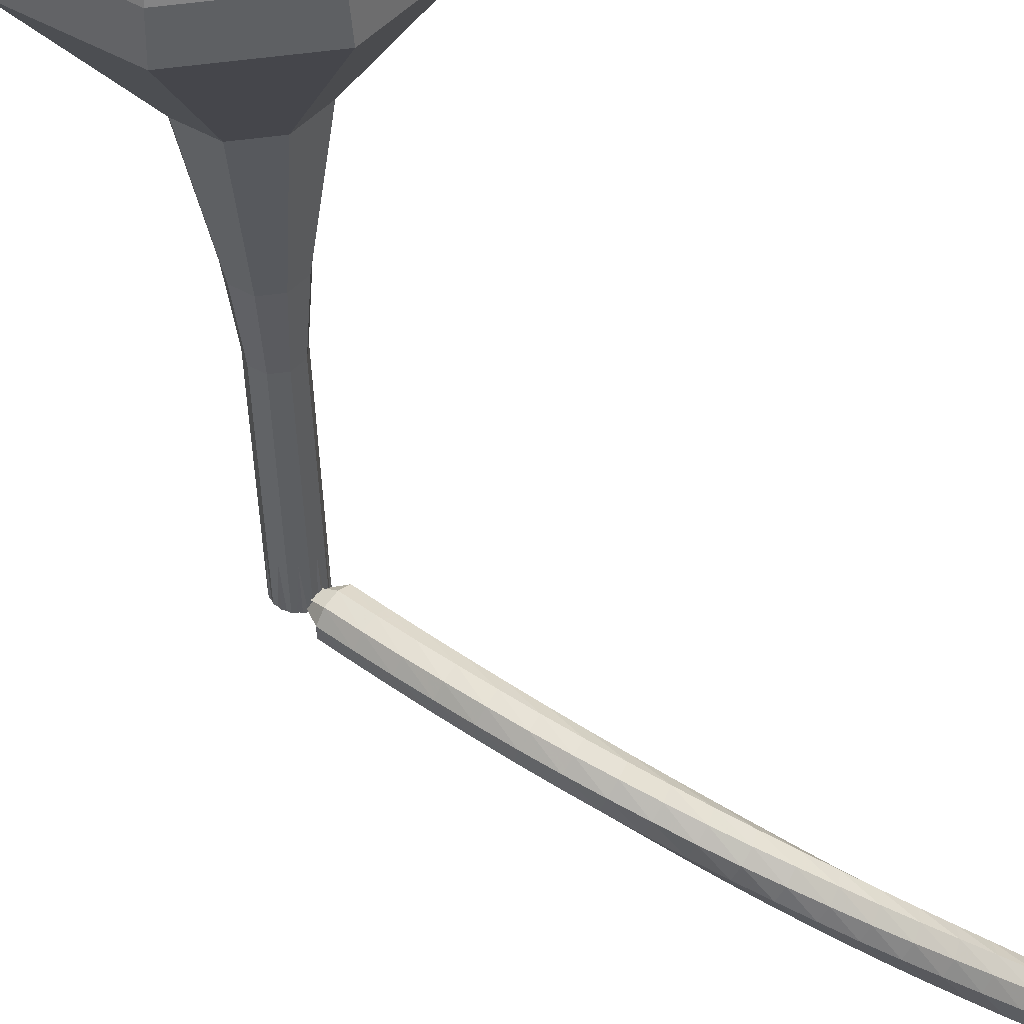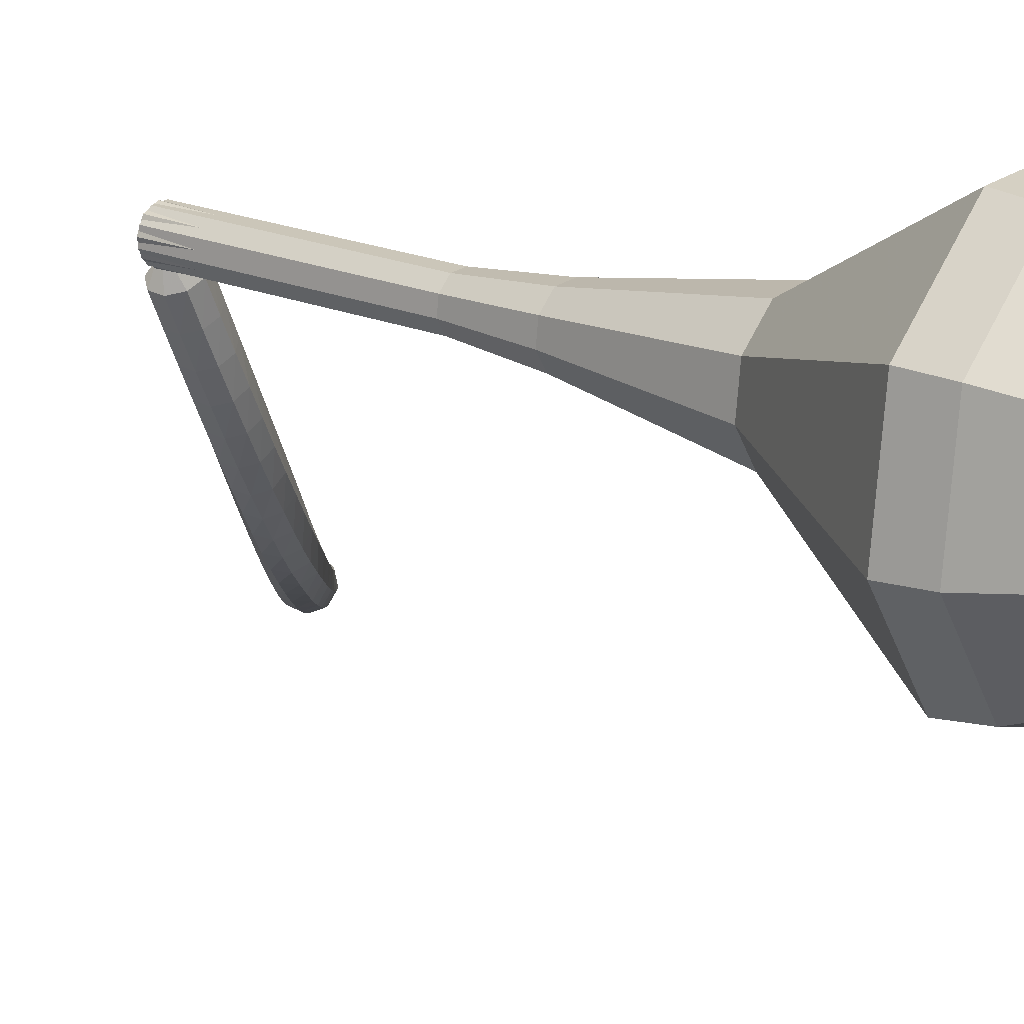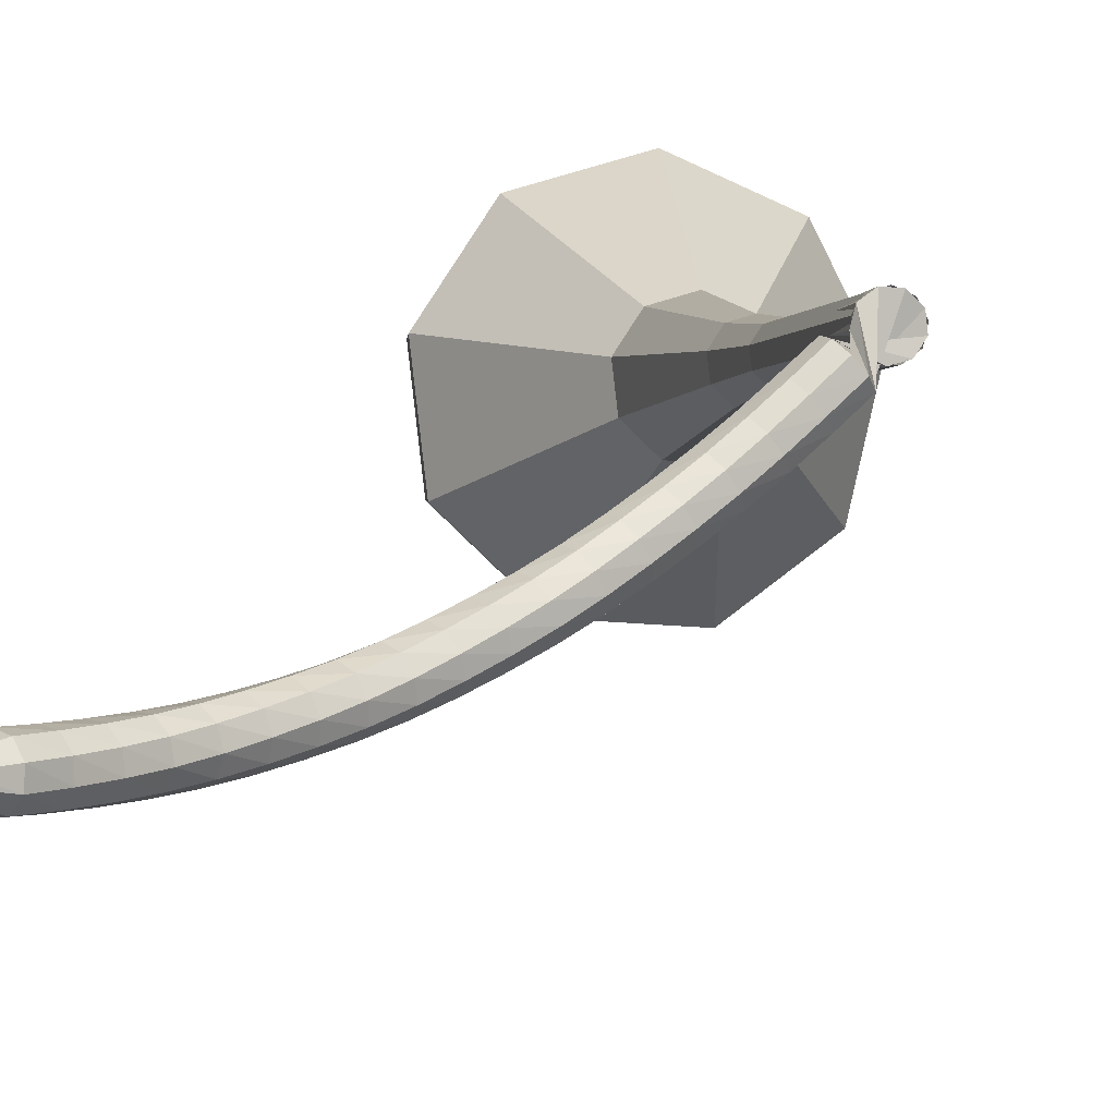
<metadata>
{"format":"obj","ext":"obj","renderer":"f3d","projection":"perspective","resolution":1024,"background":"white","views":[{"elev":-58.2,"azim":-152.7,"up":"+Y"},{"elev":-10.9,"azim":150.9,"up":"+Y"},{"elev":17.5,"azim":14.6,"up":"+Y"}]}
</metadata>
<code>
g tube1
v 94.67 93.17 79.19
v 97.54 93.9 77.54
v 100.5 92.45 76.66
v 102.1 89.49 76.96
v 101.7 86.4 78.31
v 99.36 84.64 80.07
v 96.27 85.03 81.42
v 93.84 87.37 81.73
v 93.21 90.59 80.85
v 94.67 93.17 79.19
v 95.09 91.81 78.39
v 97.19 92.35 77.18
v 99.34 91.29 76.53
v 100.5 89.12 76.76
v 100.2 86.86 77.75
v 98.52 85.58 79.04
v 96.26 85.86 80.02
v 94.48 87.57 80.25
v 94.02 89.93 79.6
v 95.09 91.81 78.39
v 96.91 88.63 77.59
v 96.91 88.63 77.59
v 96.91 88.63 77.59
v 96.91 88.63 77.59
v 96.91 88.63 77.59
v 96.91 88.63 77.59
v 96.91 88.63 77.59
v 96.91 88.63 77.59
v 96.91 88.63 77.59
v 96.91 88.63 77.59
v 112.8 99.5 109.2
v 113.1 100 108.9
v 113 100.7 108.7
v 112.5 101.2 108.8
v 111.8 101.2 109
v 111.4 100.9 109.4
v 111.3 100.2 109.6
v 111.6 99.65 109.7
v 112.2 99.35 109.5
v 112.8 99.5 109.2
v 110.6 100.2 110
v 110.5 99.74 109.5
v 110.8 99.18 109.2
v 111.3 98.75 109.3
v 111.8 98.64 109.7
v 112.1 98.9 110.3
v 112 99.42 110.7
v 111.6 99.95 110.8
v 111 100.2 110.6
v 110.6 100.2 110
v 109.7 99.32 110.8
v 109.6 98.9 110.3
v 109.9 98.34 110
v 110.4 97.89 110.1
v 110.9 97.78 110.6
v 111.2 98.05 111.1
v 111.1 98.57 111.6
v 110.7 99.11 111.6
v 110.2 99.41 111.4
v 109.7 99.32 110.8
v 108.9 98.54 111.7
v 108.7 98.11 111.2
v 109 97.53 110.9
v 109.5 97.07 111
v 110 96.95 111.4
v 110.3 97.22 112
v 110.3 97.76 112.4
v 109.9 98.31 112.5
v 109.3 98.62 112.2
v 108.9 98.54 111.7
v 108 97.84 112.6
v 107.9 97.4 112.1
v 108.1 96.8 111.9
v 108.5 96.32 111.9
v 109.1 96.19 112.3
v 109.4 96.46 112.9
v 109.4 97.02 113.3
v 109 97.59 113.4
v 108.5 97.92 113.1
v 108 97.84 112.6
v 107.2 97.21 113.6
v 107 96.77 113.1
v 107.1 96.15 112.8
v 107.6 95.65 112.9
v 108.1 95.5 113.3
v 108.5 95.77 113.8
v 108.5 96.34 114.2
v 108.2 96.93 114.3
v 107.7 97.27 114.1
v 107.2 97.21 113.6
v 106.4 96.63 114.6
v 106.1 96.19 114.1
v 106.2 95.56 113.9
v 106.7 95.04 114
v 107.2 94.88 114.3
v 107.6 95.14 114.8
v 107.7 95.71 115.2
v 107.4 96.32 115.3
v 106.9 96.68 115
v 106.4 96.63 114.6
v 105.6 96.14 115.6
v 105.3 95.71 115.2
v 105.3 95.07 115
v 105.7 94.52 115
v 106.3 94.32 115.4
v 106.7 94.57 115.9
v 106.8 95.14 116.2
v 106.6 95.77 116.3
v 106.1 96.17 116.1
v 105.6 96.14 115.6
v 104.8 95.74 116.7
v 104.4 95.32 116.3
v 104.4 94.67 116.1
v 104.8 94.1 116.2
v 105.3 93.87 116.5
v 105.8 94.09 117
v 106 94.66 117.3
v 105.8 95.31 117.4
v 105.3 95.74 117.1
v 104.8 95.74 116.7
v 104 95.42 117.9
v 103.6 95.02 117.5
v 103.5 94.37 117.3
v 103.9 93.77 117.3
v 104.4 93.51 117.7
v 104.9 93.7 118.1
v 105.2 94.26 118.4
v 105 94.92 118.5
v 104.5 95.38 118.3
v 104 95.42 117.9
v 103.2 95.15 119
v 102.8 94.78 118.7
v 102.7 94.13 118.5
v 103 93.52 118.5
v 103.5 93.22 118.8
v 104 93.38 119.2
v 104.3 93.92 119.6
v 104.2 94.59 119.6
v 103.8 95.08 119.4
v 103.2 95.15 119
v 102.5 94.96 120.2
v 102 94.63 119.9
v 101.9 93.99 119.7
v 102.1 93.35 119.8
v 102.6 93.01 120.1
v 103.2 93.12 120.4
v 103.5 93.64 120.7
v 103.4 94.32 120.8
v 103.1 94.84 120.6
v 102.5 94.96 120.2
v 101.8 94.85 121.5
v 101.3 94.56 121.1
v 101 93.94 120.9
v 101.2 93.28 121
v 101.7 92.89 121.3
v 102.3 92.96 121.7
v 102.7 93.44 121.9
v 102.7 94.12 122
v 102.3 94.68 121.8
v 101.8 94.85 121.5
v 101.1 94.81 122.7
v 100.5 94.56 122.4
v 100.3 93.96 122.2
v 100.4 93.29 122.3
v 100.8 92.86 122.5
v 101.4 92.88 122.9
v 101.9 93.33 123.2
v 102 94.01 123.2
v 101.6 94.59 123
v 101.1 94.81 122.7
v 100.4 94.82 124
v 99.85 94.62 123.6
v 99.52 94.04 123.5
v 99.59 93.36 123.5
v 100 92.9 123.8
v 100.6 92.87 124.1
v 101.1 93.28 124.4
v 101.2 93.95 124.5
v 101 94.56 124.3
v 100.4 94.82 124
v 99.76 94.88 125.2
v 99.18 94.73 124.9
v 98.8 94.19 124.7
v 98.8 93.5 124.8
v 99.19 93 125.1
v 99.78 92.92 125.4
v 100.3 93.29 125.7
v 100.5 93.94 125.7
v 100.3 94.57 125.6
v 99.76 94.88 125.2
v 99.14 95 126.5
v 98.54 94.91 126.2
v 98.11 94.4 126
v 98.05 93.72 126.1
v 98.39 93.19 126.3
v 98.97 93.05 126.7
v 99.52 93.37 126.9
v 99.78 94 127
v 99.63 94.64 126.8
v 99.14 95 126.5
v 98.52 95.18 127.8
v 97.92 95.14 127.5
v 97.45 94.67 127.3
v 97.34 93.99 127.4
v 97.64 93.43 127.6
v 98.2 93.25 128
v 98.78 93.52 128.2
v 99.08 94.13 128.3
v 98.98 94.79 128.1
v 98.52 95.18 127.8
v 97.91 95.41 129.1
v 97.3 95.4 128.8
v 96.81 94.96 128.6
v 96.65 94.3 128.7
v 96.91 93.72 128.9
v 97.46 93.5 129.3
v 98.05 93.73 129.5
v 98.4 94.32 129.6
v 98.35 94.98 129.4
v 97.91 95.41 129.1
v 97.32 95.67 130.4
v 96.72 95.71 130.1
v 96.19 95.31 129.9
v 95.98 94.66 129.9
v 96.2 94.06 130.2
v 96.73 93.8 130.5
v 97.34 93.99 130.8
v 97.73 94.55 130.9
v 97.72 95.21 130.7
v 97.32 95.67 130.4
v 96.5 95.55 131.7
v 96.2 95.59 131.5
v 95.92 95.41 131.4
v 95.8 95.09 131.4
v 95.88 94.79 131.6
v 96.14 94.64 131.7
v 96.45 94.71 131.9
v 96.66 94.98 131.9
v 96.68 95.31 131.8
v 96.5 95.55 131.7
v 95.81 95.78 132.9
v 95.61 95.82 132.8
v 95.42 95.71 132.8
v 95.33 95.5 132.8
v 95.38 95.29 132.9
v 95.55 95.19 133
v 95.75 95.23 133.1
v 95.9 95.4 133.1
v 95.93 95.62 133
v 95.81 95.78 132.9
v 95.13 96.07 134.2
v 95.01 96.09 134.2
v 94.9 96.03 134.1
v 94.84 95.9 134.1
v 94.87 95.78 134.2
v 94.97 95.71 134.3
v 95.09 95.74 134.3
v 95.18 95.84 134.3
v 95.2 95.97 134.3
v 95.13 96.07 134.2
f 1 2 12
f 12 11 1
f 2 3 13
f 13 12 2
f 3 4 14
f 14 13 3
f 4 5 15
f 15 14 4
f 5 6 16
f 16 15 5
f 6 7 17
f 17 16 6
f 7 8 18
f 18 17 7
f 8 9 19
f 19 18 8
f 9 10 20
f 20 19 9
f 11 12 22
f 22 21 11
f 12 13 23
f 23 22 12
f 13 14 24
f 24 23 13
f 14 15 25
f 25 24 14
f 15 16 26
f 26 25 15
f 16 17 27
f 27 26 16
f 17 18 28
f 28 27 17
f 18 19 29
f 29 28 18
f 19 20 30
f 30 29 19
f 21 22 32
f 32 31 21
f 22 23 33
f 33 32 22
f 23 24 34
f 34 33 23
f 24 25 35
f 35 34 24
f 25 26 36
f 36 35 25
f 26 27 37
f 37 36 26
f 27 28 38
f 38 37 27
f 28 29 39
f 39 38 28
f 29 30 40
f 40 39 29
f 31 32 42
f 42 41 31
f 32 33 43
f 43 42 32
f 33 34 44
f 44 43 33
f 34 35 45
f 45 44 34
f 35 36 46
f 46 45 35
f 36 37 47
f 47 46 36
f 37 38 48
f 48 47 37
f 38 39 49
f 49 48 38
f 39 40 50
f 50 49 39
f 41 42 52
f 52 51 41
f 42 43 53
f 53 52 42
f 43 44 54
f 54 53 43
f 44 45 55
f 55 54 44
f 45 46 56
f 56 55 45
f 46 47 57
f 57 56 46
f 47 48 58
f 58 57 47
f 48 49 59
f 59 58 48
f 49 50 60
f 60 59 49
f 51 52 62
f 62 61 51
f 52 53 63
f 63 62 52
f 53 54 64
f 64 63 53
f 54 55 65
f 65 64 54
f 55 56 66
f 66 65 55
f 56 57 67
f 67 66 56
f 57 58 68
f 68 67 57
f 58 59 69
f 69 68 58
f 59 60 70
f 70 69 59
f 61 62 72
f 72 71 61
f 62 63 73
f 73 72 62
f 63 64 74
f 74 73 63
f 64 65 75
f 75 74 64
f 65 66 76
f 76 75 65
f 66 67 77
f 77 76 66
f 67 68 78
f 78 77 67
f 68 69 79
f 79 78 68
f 69 70 80
f 80 79 69
f 71 72 82
f 82 81 71
f 72 73 83
f 83 82 72
f 73 74 84
f 84 83 73
f 74 75 85
f 85 84 74
f 75 76 86
f 86 85 75
f 76 77 87
f 87 86 76
f 77 78 88
f 88 87 77
f 78 79 89
f 89 88 78
f 79 80 90
f 90 89 79
f 81 82 92
f 92 91 81
f 82 83 93
f 93 92 82
f 83 84 94
f 94 93 83
f 84 85 95
f 95 94 84
f 85 86 96
f 96 95 85
f 86 87 97
f 97 96 86
f 87 88 98
f 98 97 87
f 88 89 99
f 99 98 88
f 89 90 100
f 100 99 89
f 91 92 102
f 102 101 91
f 92 93 103
f 103 102 92
f 93 94 104
f 104 103 93
f 94 95 105
f 105 104 94
f 95 96 106
f 106 105 95
f 96 97 107
f 107 106 96
f 97 98 108
f 108 107 97
f 98 99 109
f 109 108 98
f 99 100 110
f 110 109 99
f 101 102 112
f 112 111 101
f 102 103 113
f 113 112 102
f 103 104 114
f 114 113 103
f 104 105 115
f 115 114 104
f 105 106 116
f 116 115 105
f 106 107 117
f 117 116 106
f 107 108 118
f 118 117 107
f 108 109 119
f 119 118 108
f 109 110 120
f 120 119 109
f 111 112 122
f 122 121 111
f 112 113 123
f 123 122 112
f 113 114 124
f 124 123 113
f 114 115 125
f 125 124 114
f 115 116 126
f 126 125 115
f 116 117 127
f 127 126 116
f 117 118 128
f 128 127 117
f 118 119 129
f 129 128 118
f 119 120 130
f 130 129 119
f 121 122 132
f 132 131 121
f 122 123 133
f 133 132 122
f 123 124 134
f 134 133 123
f 124 125 135
f 135 134 124
f 125 126 136
f 136 135 125
f 126 127 137
f 137 136 126
f 127 128 138
f 138 137 127
f 128 129 139
f 139 138 128
f 129 130 140
f 140 139 129
f 131 132 142
f 142 141 131
f 132 133 143
f 143 142 132
f 133 134 144
f 144 143 133
f 134 135 145
f 145 144 134
f 135 136 146
f 146 145 135
f 136 137 147
f 147 146 136
f 137 138 148
f 148 147 137
f 138 139 149
f 149 148 138
f 139 140 150
f 150 149 139
f 141 142 152
f 152 151 141
f 142 143 153
f 153 152 142
f 143 144 154
f 154 153 143
f 144 145 155
f 155 154 144
f 145 146 156
f 156 155 145
f 146 147 157
f 157 156 146
f 147 148 158
f 158 157 147
f 148 149 159
f 159 158 148
f 149 150 160
f 160 159 149
f 151 152 162
f 162 161 151
f 152 153 163
f 163 162 152
f 153 154 164
f 164 163 153
f 154 155 165
f 165 164 154
f 155 156 166
f 166 165 155
f 156 157 167
f 167 166 156
f 157 158 168
f 168 167 157
f 158 159 169
f 169 168 158
f 159 160 170
f 170 169 159
f 161 162 172
f 172 171 161
f 162 163 173
f 173 172 162
f 163 164 174
f 174 173 163
f 164 165 175
f 175 174 164
f 165 166 176
f 176 175 165
f 166 167 177
f 177 176 166
f 167 168 178
f 178 177 167
f 168 169 179
f 179 178 168
f 169 170 180
f 180 179 169
f 171 172 182
f 182 181 171
f 172 173 183
f 183 182 172
f 173 174 184
f 184 183 173
f 174 175 185
f 185 184 174
f 175 176 186
f 186 185 175
f 176 177 187
f 187 186 176
f 177 178 188
f 188 187 177
f 178 179 189
f 189 188 178
f 179 180 190
f 190 189 179
f 181 182 192
f 192 191 181
f 182 183 193
f 193 192 182
f 183 184 194
f 194 193 183
f 184 185 195
f 195 194 184
f 185 186 196
f 196 195 185
f 186 187 197
f 197 196 186
f 187 188 198
f 198 197 187
f 188 189 199
f 199 198 188
f 189 190 200
f 200 199 189
f 191 192 202
f 202 201 191
f 192 193 203
f 203 202 192
f 193 194 204
f 204 203 193
f 194 195 205
f 205 204 194
f 195 196 206
f 206 205 195
f 196 197 207
f 207 206 196
f 197 198 208
f 208 207 197
f 198 199 209
f 209 208 198
f 199 200 210
f 210 209 199
f 201 202 212
f 212 211 201
f 202 203 213
f 213 212 202
f 203 204 214
f 214 213 203
f 204 205 215
f 215 214 204
f 205 206 216
f 216 215 205
f 206 207 217
f 217 216 206
f 207 208 218
f 218 217 207
f 208 209 219
f 219 218 208
f 209 210 220
f 220 219 209
f 211 212 222
f 222 221 211
f 212 213 223
f 223 222 212
f 213 214 224
f 224 223 213
f 214 215 225
f 225 224 214
f 215 216 226
f 226 225 215
f 216 217 227
f 227 226 216
f 217 218 228
f 228 227 217
f 218 219 229
f 229 228 218
f 219 220 230
f 230 229 219
f 221 222 232
f 232 231 221
f 222 223 233
f 233 232 222
f 223 224 234
f 234 233 223
f 224 225 235
f 235 234 224
f 225 226 236
f 236 235 225
f 226 227 237
f 237 236 226
f 227 228 238
f 238 237 227
f 228 229 239
f 239 238 228
f 229 230 240
f 240 239 229
f 231 232 242
f 242 241 231
f 232 233 243
f 243 242 232
f 233 234 244
f 244 243 233
f 234 235 245
f 245 244 234
f 235 236 246
f 246 245 235
f 236 237 247
f 247 246 236
f 237 238 248
f 248 247 237
f 238 239 249
f 249 248 238
f 239 240 250
f 250 249 239
f 241 242 252
f 252 251 241
f 242 243 253
f 253 252 242
f 243 244 254
f 254 253 243
f 244 245 255
f 255 254 244
f 245 246 256
f 256 255 245
f 246 247 257
f 257 256 246
f 247 248 258
f 258 257 247
f 248 249 259
f 259 258 248
f 249 250 260
f 260 259 249
v 111.6 101.1 109.2
v 112.1 101.2 108.9
v 112.7 101 108.7
v 113.1 100.4 108.8
v 113 99.73 109
v 112.5 99.38 109.4
v 111.9 99.45 109.7
v 111.4 99.93 109.7
v 111.3 100.6 109.5
v 111.6 101.1 109.2
v 110 99.93 106.1
v 110.6 100.1 105.7
v 111.2 99.79 105.5
v 111.5 99.19 105.6
v 111.4 98.57 105.9
v 111 98.21 106.2
v 110.4 98.29 106.5
v 109.9 98.77 106.6
v 109.7 99.41 106.4
v 110 99.93 106.1
v 108.5 98.77 102.9
v 109.1 98.92 102.6
v 109.7 98.63 102.4
v 110 98.03 102.5
v 109.9 97.41 102.7
v 109.5 97.05 103.1
v 108.8 97.13 103.4
v 108.3 97.6 103.4
v 108.2 98.25 103.2
v 108.5 98.77 102.9
v 107 97.61 99.75
v 107.6 97.76 99.42
v 108.2 97.46 99.24
v 108.5 96.87 99.3
v 108.4 96.24 99.57
v 107.9 95.89 99.93
v 107.3 95.97 100.2
v 106.8 96.44 100.3
v 106.7 97.09 100.1
v 107 97.61 99.75
v 105.3 96.73 96.6
v 106 96.93 96.15
v 106.8 96.53 95.91
v 107.3 95.72 95.99
v 107.2 94.88 96.36
v 106.5 94.4 96.84
v 105.7 94.5 97.21
v 105 95.14 97.29
v 104.9 96.02 97.05
v 105.3 96.73 96.6
v 101.5 95.38 90.3
v 103 95.76 89.44
v 104.5 95 88.98
v 105.3 93.46 89.14
v 105.1 91.85 89.84
v 103.9 90.94 90.76
v 102.3 91.14 91.46
v 101 92.36 91.62
v 100.7 94.04 91.16
v 101.5 95.38 90.3
v 95.44 96.96 84
v 99.78 98.07 81.5
v 104.2 95.87 80.16
v 106.7 91.39 80.63
v 106 86.73 82.67
v 102.5 84.07 85.33
v 97.87 84.65 87.37
v 94.19 88.2 87.84
v 93.24 93.06 86.5
v 95.44 96.96 84
v 94.82 96.18 82.4
v 99.02 97.25 79.97
v 103.3 95.12 78.68
v 105.7 90.79 79.13
v 105.1 86.28 81.11
v 101.7 83.7 83.69
v 97.16 84.26 85.66
v 93.61 87.7 86.11
v 92.68 92.4 84.82
v 94.82 96.18 82.4
v 94.51 94.98 80.8
v 98.27 95.94 78.63
v 102.1 94.03 77.47
v 104.2 90.16 77.87
v 103.7 86.12 79.64
v 100.7 83.82 81.95
v 96.61 84.32 83.72
v 93.43 87.39 84.12
v 92.6 91.6 82.96
v 94.51 94.98 80.8
v 94.67 93.17 79.19
v 97.54 93.9 77.54
v 100.5 92.45 76.66
v 102.1 89.49 76.96
v 101.7 86.4 78.31
v 99.36 84.64 80.07
v 96.27 85.03 81.42
v 93.84 87.37 81.73
v 93.21 90.59 80.85
v 94.67 93.17 79.19
v 95.09 91.81 78.39
v 97.19 92.35 77.18
v 99.34 91.29 76.53
v 100.5 89.12 76.76
v 100.2 86.86 77.75
v 98.52 85.58 79.04
v 96.26 85.86 80.02
v 94.48 87.57 80.25
v 94.02 89.93 79.6
v 95.09 91.81 78.39
v 96.91 88.63 77.59
v 96.91 88.63 77.59
v 96.91 88.63 77.59
v 96.91 88.63 77.59
v 96.91 88.63 77.59
v 96.91 88.63 77.59
v 96.91 88.63 77.59
v 96.91 88.63 77.59
v 96.91 88.63 77.59
v 96.91 88.63 77.59
f 261 262 272
f 272 271 261
f 262 263 273
f 273 272 262
f 263 264 274
f 274 273 263
f 264 265 275
f 275 274 264
f 265 266 276
f 276 275 265
f 266 267 277
f 277 276 266
f 267 268 278
f 278 277 267
f 268 269 279
f 279 278 268
f 269 270 280
f 280 279 269
f 271 272 282
f 282 281 271
f 272 273 283
f 283 282 272
f 273 274 284
f 284 283 273
f 274 275 285
f 285 284 274
f 275 276 286
f 286 285 275
f 276 277 287
f 287 286 276
f 277 278 288
f 288 287 277
f 278 279 289
f 289 288 278
f 279 280 290
f 290 289 279
f 281 282 292
f 292 291 281
f 282 283 293
f 293 292 282
f 283 284 294
f 294 293 283
f 284 285 295
f 295 294 284
f 285 286 296
f 296 295 285
f 286 287 297
f 297 296 286
f 287 288 298
f 298 297 287
f 288 289 299
f 299 298 288
f 289 290 300
f 300 299 289
f 291 292 302
f 302 301 291
f 292 293 303
f 303 302 292
f 293 294 304
f 304 303 293
f 294 295 305
f 305 304 294
f 295 296 306
f 306 305 295
f 296 297 307
f 307 306 296
f 297 298 308
f 308 307 297
f 298 299 309
f 309 308 298
f 299 300 310
f 310 309 299
f 301 302 312
f 312 311 301
f 302 303 313
f 313 312 302
f 303 304 314
f 314 313 303
f 304 305 315
f 315 314 304
f 305 306 316
f 316 315 305
f 306 307 317
f 317 316 306
f 307 308 318
f 318 317 307
f 308 309 319
f 319 318 308
f 309 310 320
f 320 319 309
f 311 312 322
f 322 321 311
f 312 313 323
f 323 322 312
f 313 314 324
f 324 323 313
f 314 315 325
f 325 324 314
f 315 316 326
f 326 325 315
f 316 317 327
f 327 326 316
f 317 318 328
f 328 327 317
f 318 319 329
f 329 328 318
f 319 320 330
f 330 329 319
f 321 322 332
f 332 331 321
f 322 323 333
f 333 332 322
f 323 324 334
f 334 333 323
f 324 325 335
f 335 334 324
f 325 326 336
f 336 335 325
f 326 327 337
f 337 336 326
f 327 328 338
f 338 337 327
f 328 329 339
f 339 338 328
f 329 330 340
f 340 339 329
f 331 332 342
f 342 341 331
f 332 333 343
f 343 342 332
f 333 334 344
f 344 343 333
f 334 335 345
f 345 344 334
f 335 336 346
f 346 345 335
f 336 337 347
f 347 346 336
f 337 338 348
f 348 347 337
f 338 339 349
f 349 348 338
f 339 340 350
f 350 349 339
f 341 342 352
f 352 351 341
f 342 343 353
f 353 352 342
f 343 344 354
f 354 353 343
f 344 345 355
f 355 354 344
f 345 346 356
f 356 355 345
f 346 347 357
f 357 356 346
f 347 348 358
f 358 357 347
f 348 349 359
f 359 358 348
f 349 350 360
f 360 359 349
f 351 352 362
f 362 361 351
f 352 353 363
f 363 362 352
f 353 354 364
f 364 363 353
f 354 355 365
f 365 364 354
f 355 356 366
f 366 365 355
f 356 357 367
f 367 366 356
f 357 358 368
f 368 367 357
f 358 359 369
f 369 368 358
f 359 360 370
f 370 369 359
f 361 362 372
f 372 371 361
f 362 363 373
f 373 372 362
f 363 364 374
f 374 373 363
f 364 365 375
f 375 374 364
f 365 366 376
f 376 375 365
f 366 367 377
f 377 376 366
f 367 368 378
f 378 377 367
f 368 369 379
f 379 378 368
f 369 370 380
f 380 379 369
g

</code>
